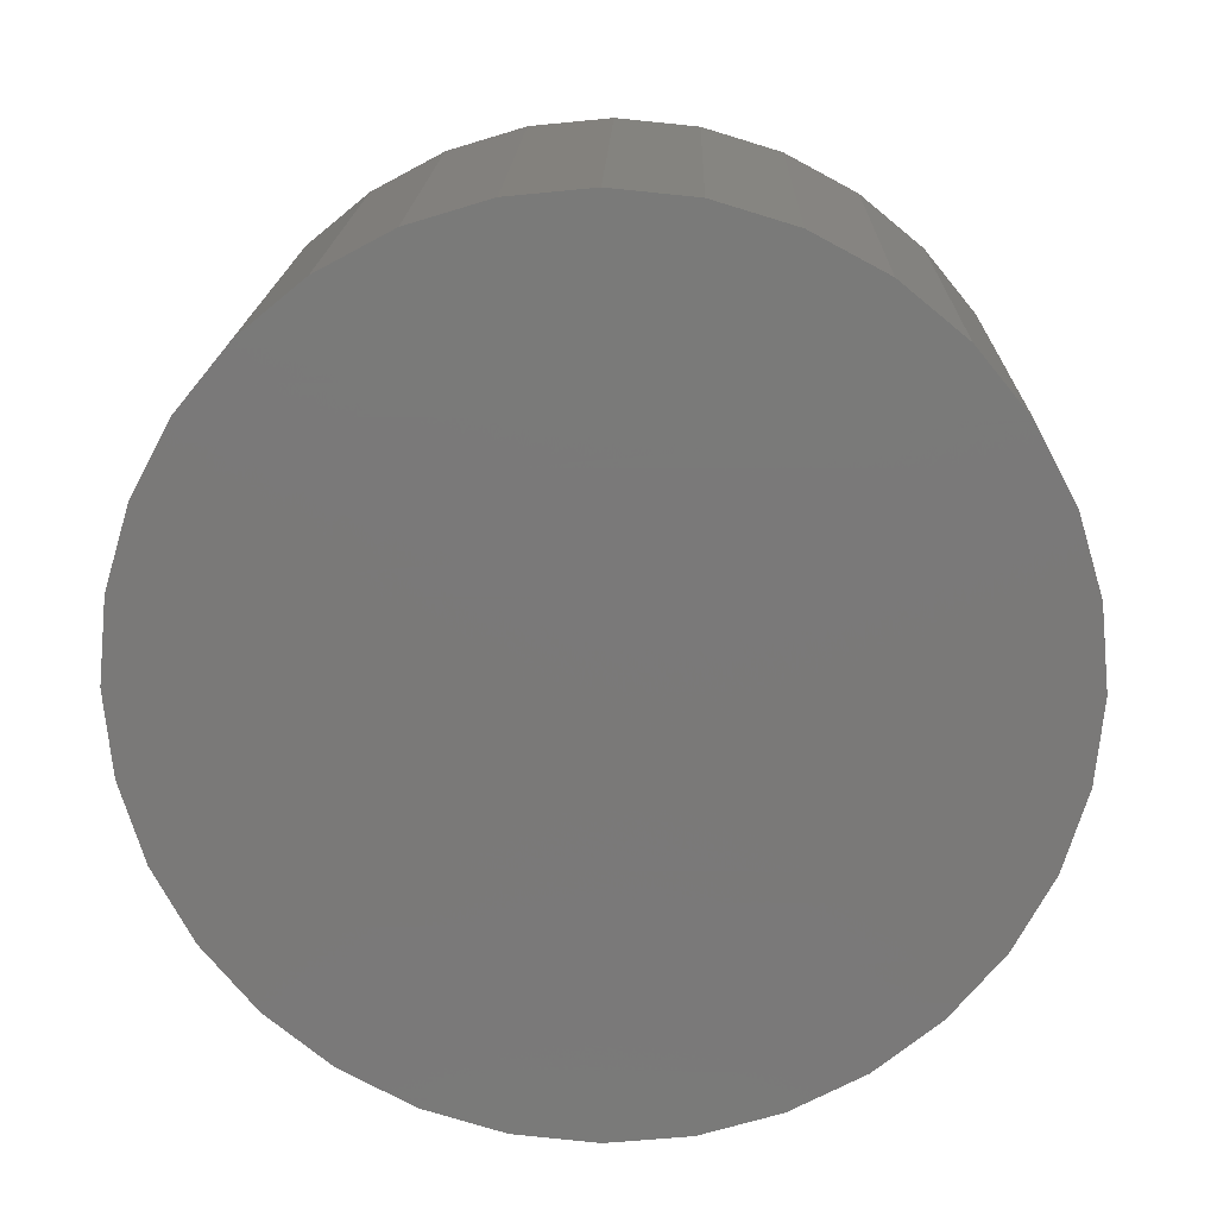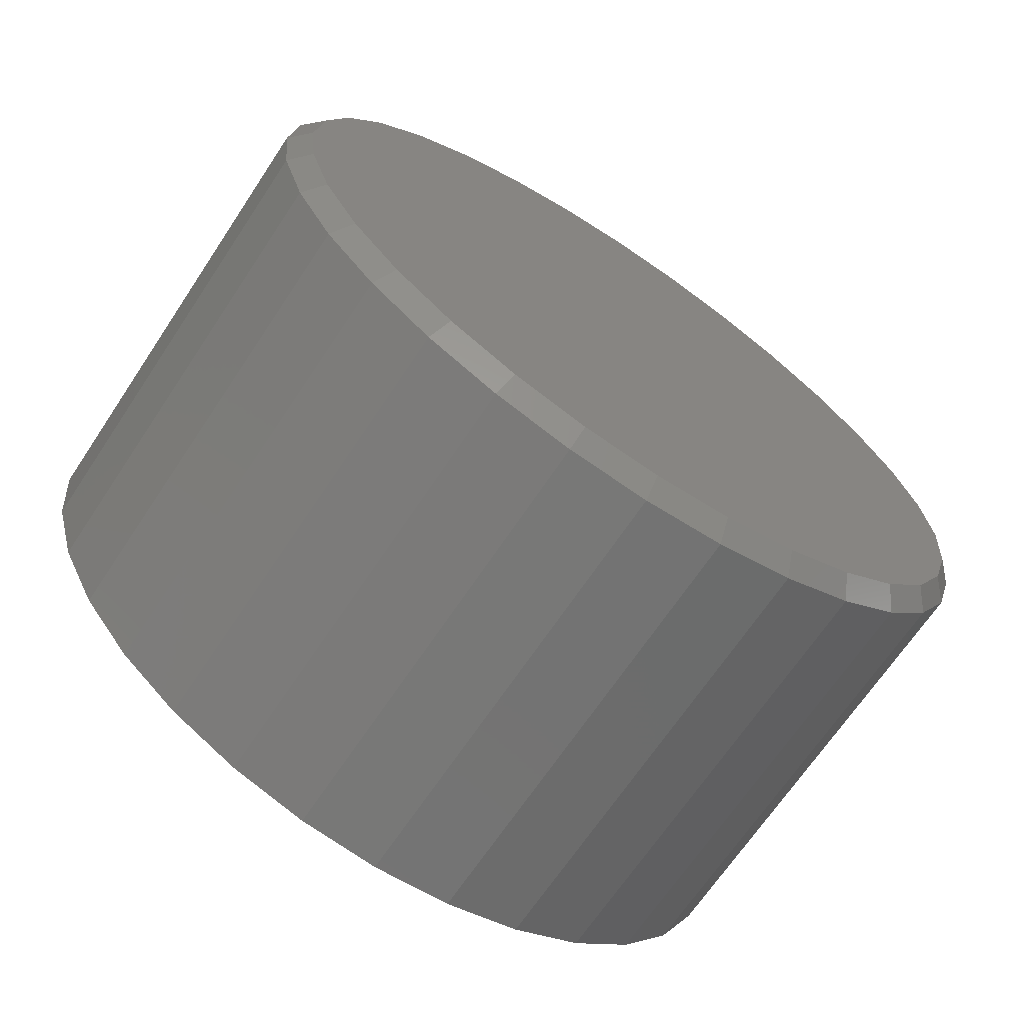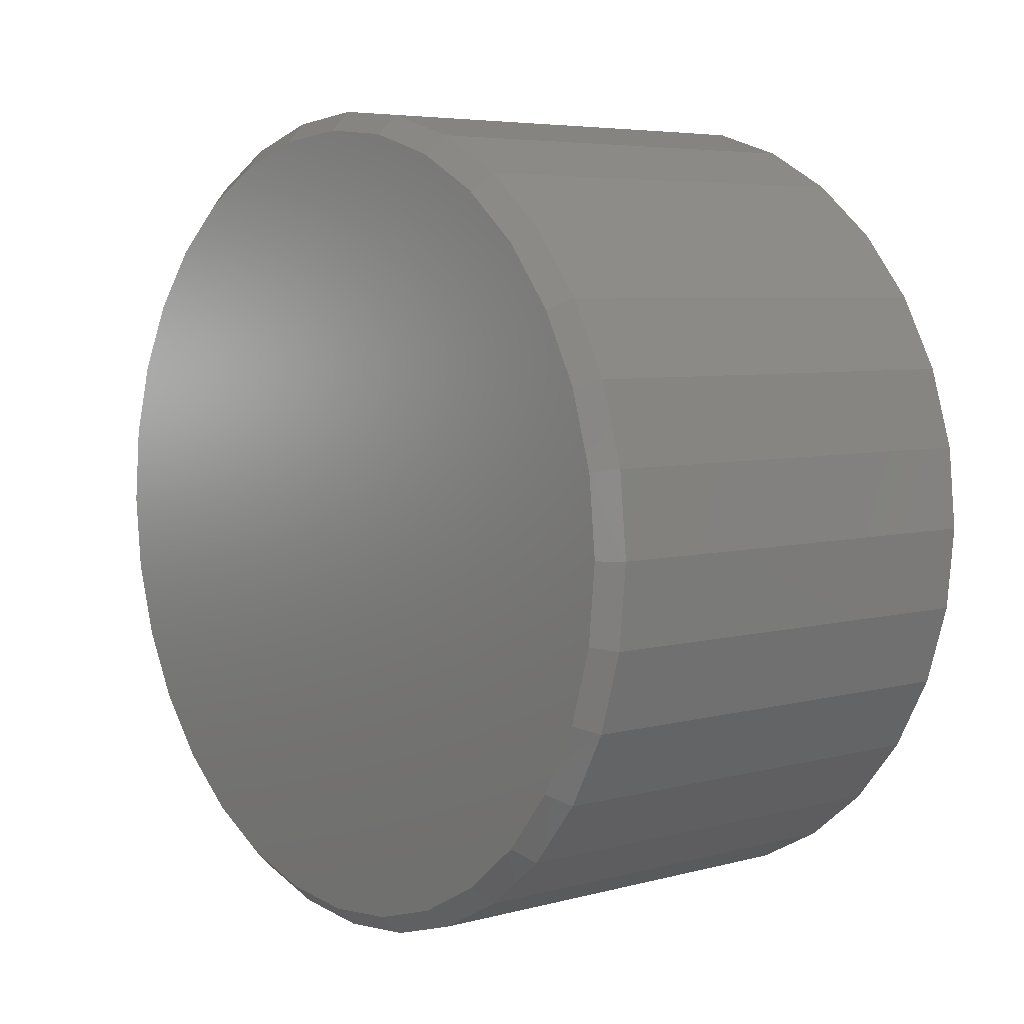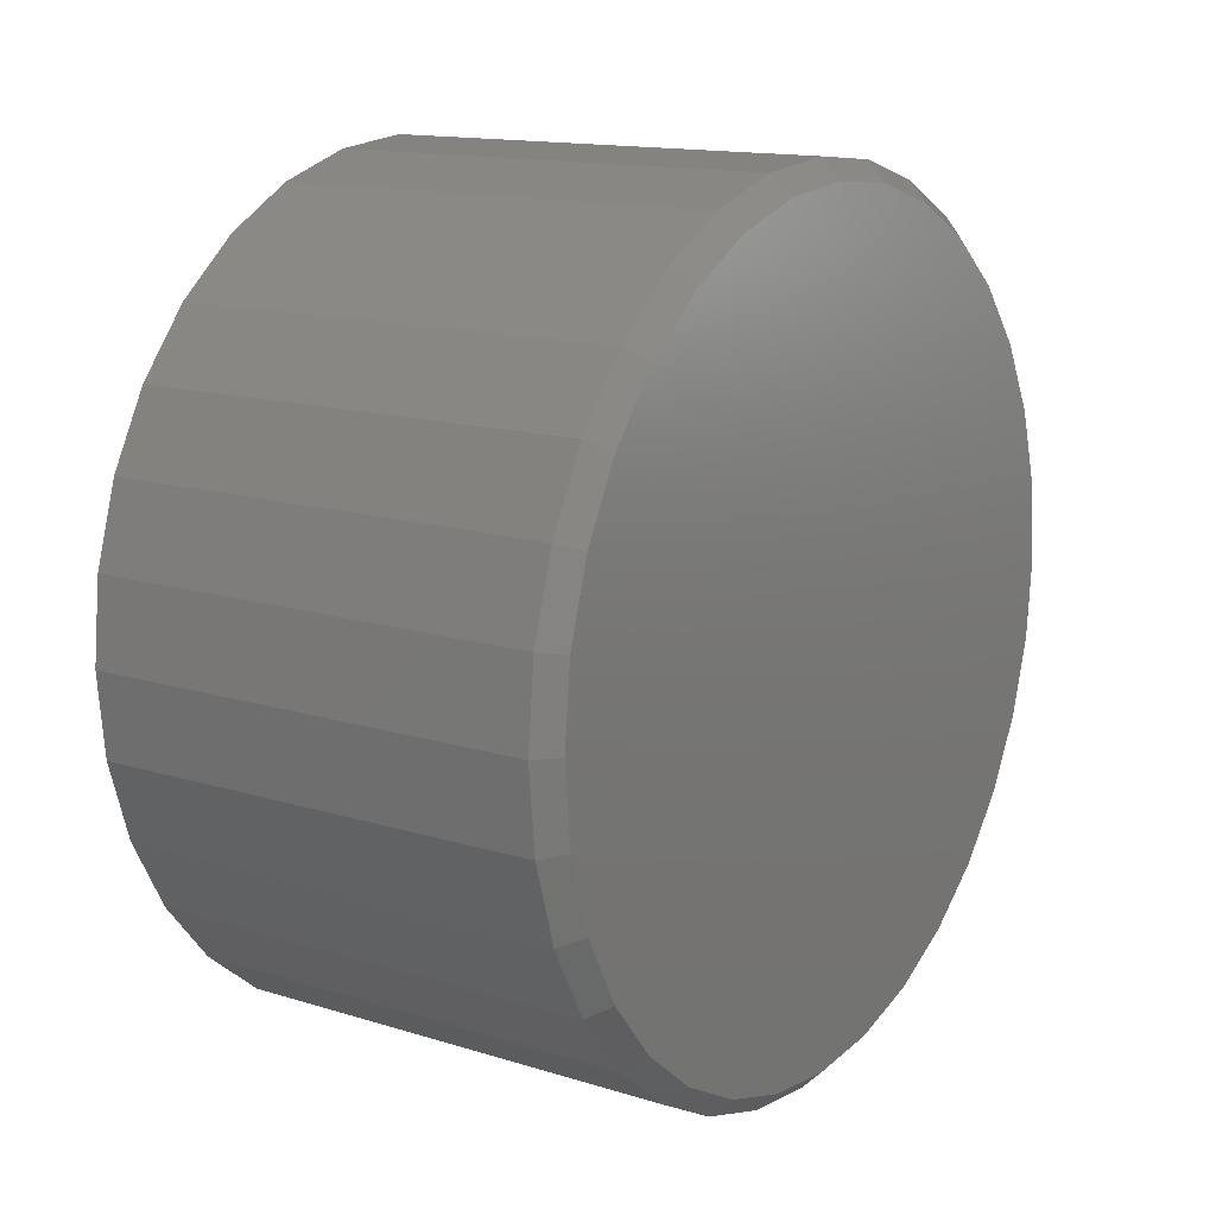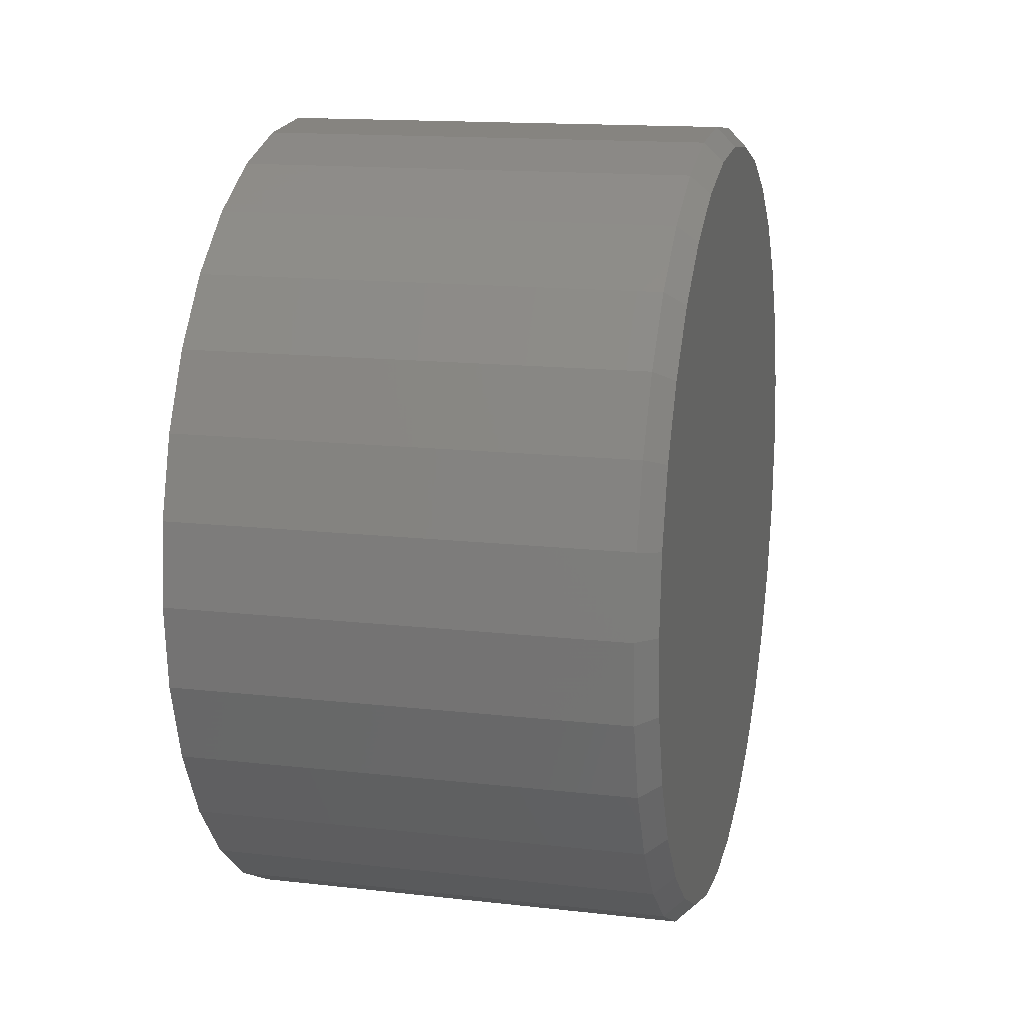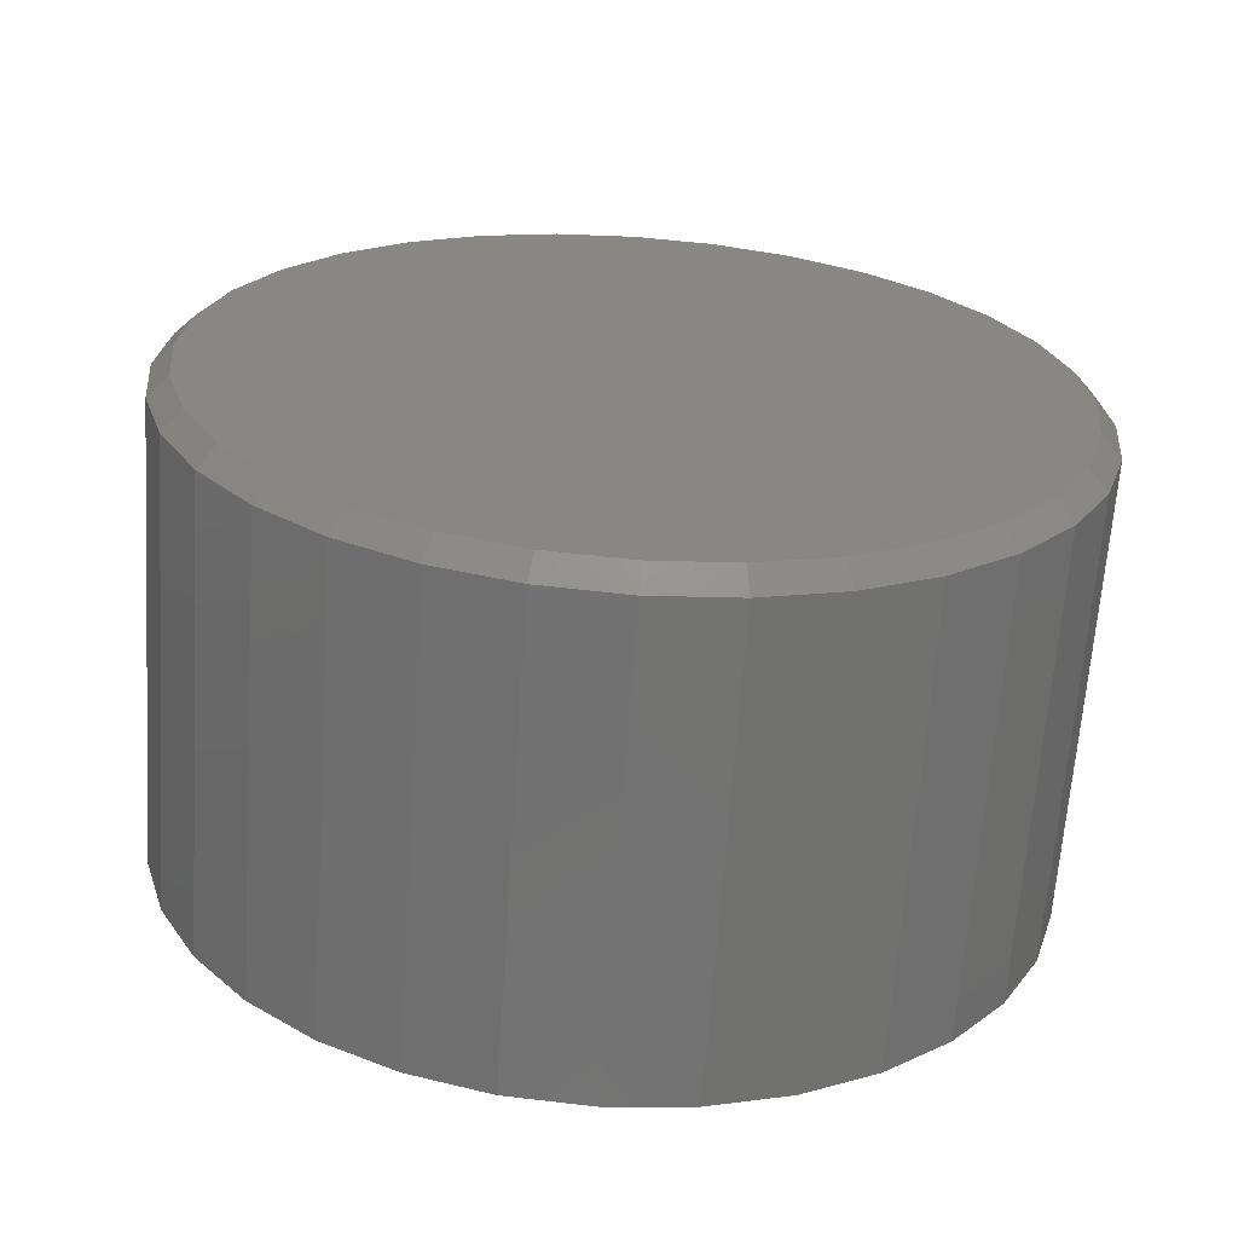
<metadata>
{"format":"stl","ext":"stl","renderer":"f3d","projection":"perspective","resolution":1024,"background":"white","views":[{"elev":17.2,"azim":-88.6,"up":"+Z"},{"elev":-68.2,"azim":56.3,"up":"+Z"},{"elev":5.5,"azim":140.5,"up":"+Z"},{"elev":14.1,"azim":34.4,"up":"+Y"},{"elev":14.8,"azim":13.8,"up":"+Z"},{"elev":-65.0,"azim":86.1,"up":"+Z"}]}
</metadata>
<code>
# stl→obj: 96 verts, 188 faces
v 0.75 -0.1178 0.6275
v 0.75 0.1318 0.6275
v 0.75 0.00699 0.6398
v 0.75 0.2518 0.5911
v 0.75 -0.2379 0.5911
v 0.75 0.3624 0.532
v 0.75 -0.3485 0.532
v 0.75 0.4594 0.4524
v 0.75 -0.4454 0.4524
v 0.75 0.539 0.3555
v 0.75 -0.525 0.3555
v 0.75 0.5981 0.2448
v 0.75 -0.5841 0.2448
v 0.75 0.6345 0.1248
v 0.75 -0.6205 0.1248
v 0.75 0.6468 3.437e-16
v 0.75 -0.6328 -1.953e-16
v 0.75 0.6345 -0.1248
v 0.75 -0.6205 -0.1248
v 0.75 0.5981 -0.2448
v 0.75 -0.5841 -0.2448
v 0.75 0.539 -0.3555
v 0.75 -0.525 -0.3555
v 0.75 0.4594 -0.4524
v 0.75 -0.4454 -0.4524
v 0.75 0.3624 -0.532
v 0.75 -0.3485 -0.532
v 0.75 0.2518 -0.5911
v 0.75 -0.2379 -0.5911
v 0.75 0.1318 -0.6275
v 0.75 -0.1178 -0.6275
v 0.75 0.00699 -0.6398
v 0 0.678 -8.218e-17
v 0.7188 0.678 -1.439e-15
v 0 0.6651 -0.1309
v 0.7188 0.6651 -0.1309
v 0 0.627 -0.2568
v 0.7188 0.627 -0.2568
v 0 0.5649 -0.3728
v 0.7188 0.5649 -0.3728
v 0 0.4815 -0.4745
v 0.7188 0.4815 -0.4745
v 0 0.3798 -0.558
v 0.7188 0.3798 -0.558
v 0 0.2638 -0.62
v 0.7188 0.2638 -0.62
v 0 0.1379 -0.6582
v 0.7188 0.1379 -0.6582
v 0 0.00699 -0.6711
v 0.7188 0.00699 -0.6711
v 0 -0.1239 -0.6582
v 0.7188 -0.1239 -0.6582
v 0 -0.2498 -0.62
v 0.7188 -0.2498 -0.62
v 0 -0.3658 -0.558
v 0.7188 -0.3658 -0.558
v 0 -0.4675 -0.4745
v 0.7188 -0.4675 -0.4745
v 0 -0.551 -0.3728
v 0.7188 -0.551 -0.3728
v 0 -0.613 -0.2568
v 0.7188 -0.613 -0.2568
v 0 -0.6512 -0.1309
v 0.7188 -0.6512 -0.1309
v 0 -0.6641 3.802e-16
v 0.7188 -0.6641 3.802e-16
v 0 -0.6512 0.1309
v 0.7188 -0.6512 0.1309
v 0 -0.613 0.2568
v 0.7188 -0.613 0.2568
v 0 -0.551 0.3728
v 0.7188 -0.551 0.3728
v 0 -0.4675 0.4745
v 0.7188 -0.4675 0.4745
v 0 -0.3658 0.558
v 0.7188 -0.3658 0.558
v 0 -0.2498 0.62
v 0.7188 -0.2498 0.62
v 0 -0.1239 0.6582
v 0.7188 -0.1239 0.6582
v 0 0.00699 0.6711
v 0.7188 0.00699 0.6711
v 0 0.1379 0.6582
v 0.7188 0.1379 0.6582
v 0 0.2638 0.62
v 0.7188 0.2638 0.62
v 0 0.3798 0.558
v 0.7188 0.3798 0.558
v 0 0.4815 0.4745
v 0.7188 0.4815 0.4745
v 0 0.5649 0.3728
v 0.7188 0.5649 0.3728
v 0 0.627 0.2568
v 0.7188 0.627 0.2568
v 0 0.6651 0.1309
v 0.7188 0.6651 0.1309
f 1 2 3
f 2 1 4
f 4 1 5
f 4 5 6
f 6 5 7
f 6 7 8
f 8 7 9
f 8 9 10
f 10 9 11
f 10 11 12
f 12 11 13
f 12 13 14
f 14 13 15
f 14 15 16
f 16 15 17
f 16 17 18
f 18 17 19
f 18 19 20
f 20 19 21
f 20 21 22
f 22 21 23
f 22 23 24
f 24 23 25
f 24 25 26
f 26 25 27
f 26 27 28
f 28 27 29
f 28 29 30
f 30 29 31
f 30 31 32
f 33 34 35
f 35 34 36
f 35 36 37
f 37 36 38
f 37 38 39
f 39 38 40
f 39 40 41
f 41 40 42
f 41 42 43
f 43 42 44
f 43 44 45
f 45 44 46
f 45 46 47
f 47 46 48
f 47 48 49
f 49 48 50
f 49 50 51
f 51 50 52
f 51 52 53
f 53 52 54
f 53 54 55
f 55 54 56
f 55 56 57
f 57 56 58
f 57 58 59
f 59 58 60
f 59 60 61
f 61 60 62
f 61 62 63
f 63 62 64
f 63 64 65
f 65 64 66
f 65 66 67
f 67 66 68
f 67 68 69
f 69 68 70
f 69 70 71
f 71 70 72
f 71 72 73
f 73 72 74
f 73 74 75
f 75 74 76
f 75 76 77
f 77 76 78
f 77 78 79
f 79 78 80
f 79 80 81
f 81 80 82
f 81 82 83
f 83 82 84
f 83 84 85
f 85 84 86
f 85 86 87
f 87 86 88
f 87 88 89
f 89 88 90
f 89 90 91
f 91 90 92
f 91 92 93
f 93 92 94
f 93 94 95
f 95 94 96
f 95 96 33
f 33 96 34
f 3 2 82
f 82 80 3
f 72 9 74
f 74 9 7
f 74 7 76
f 9 72 11
f 11 72 70
f 11 70 13
f 13 70 68
f 13 68 15
f 15 68 66
f 15 66 17
f 10 90 8
f 8 90 88
f 8 88 6
f 90 10 92
f 92 10 12
f 92 12 94
f 94 12 14
f 94 14 96
f 96 14 16
f 96 16 34
f 82 2 84
f 84 2 4
f 84 4 86
f 86 4 6
f 86 6 88
f 3 80 1
f 1 80 78
f 1 78 5
f 5 78 76
f 5 76 7
f 32 31 50
f 50 48 32
f 40 24 42
f 42 24 26
f 42 26 44
f 24 40 22
f 22 40 38
f 22 38 20
f 20 38 36
f 20 36 18
f 18 36 34
f 18 34 16
f 23 58 25
f 25 58 56
f 25 56 27
f 58 23 60
f 60 23 21
f 60 21 62
f 62 21 19
f 62 19 64
f 64 19 17
f 64 17 66
f 50 31 52
f 52 31 29
f 52 29 54
f 54 29 27
f 54 27 56
f 32 48 30
f 30 48 46
f 30 46 28
f 28 46 44
f 28 44 26
f 81 83 79
f 49 51 47
f 47 51 53
f 47 53 45
f 45 53 55
f 45 55 43
f 43 55 57
f 43 57 41
f 41 57 59
f 41 59 39
f 39 59 61
f 39 61 37
f 37 61 63
f 37 63 35
f 35 63 65
f 35 65 33
f 33 65 67
f 33 67 95
f 95 67 69
f 95 69 93
f 93 69 71
f 93 71 91
f 91 71 73
f 91 73 89
f 89 73 75
f 89 75 87
f 87 75 77
f 87 77 85
f 85 77 79
f 85 79 83

</code>
